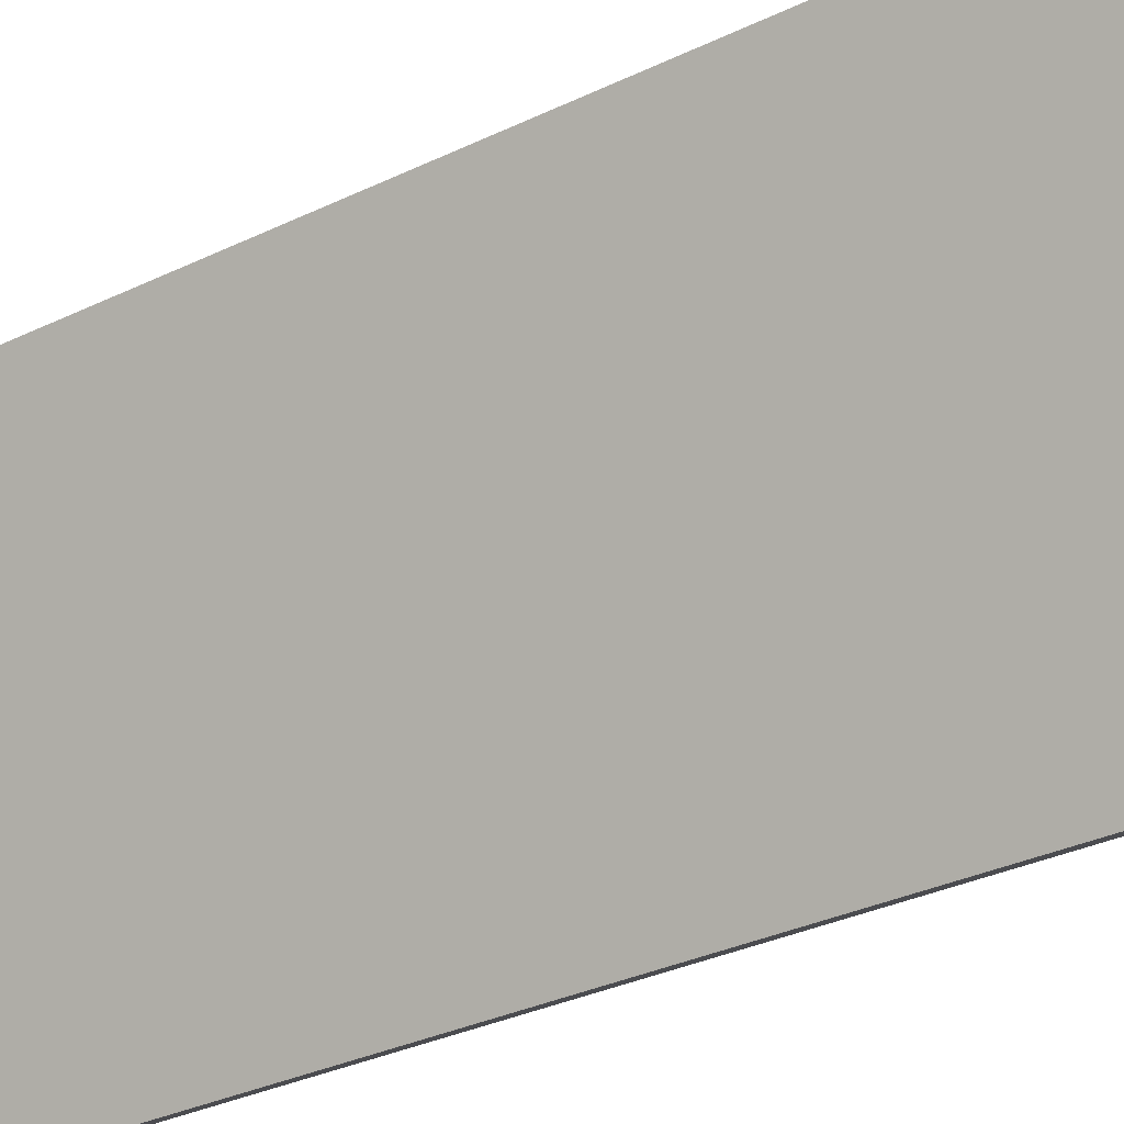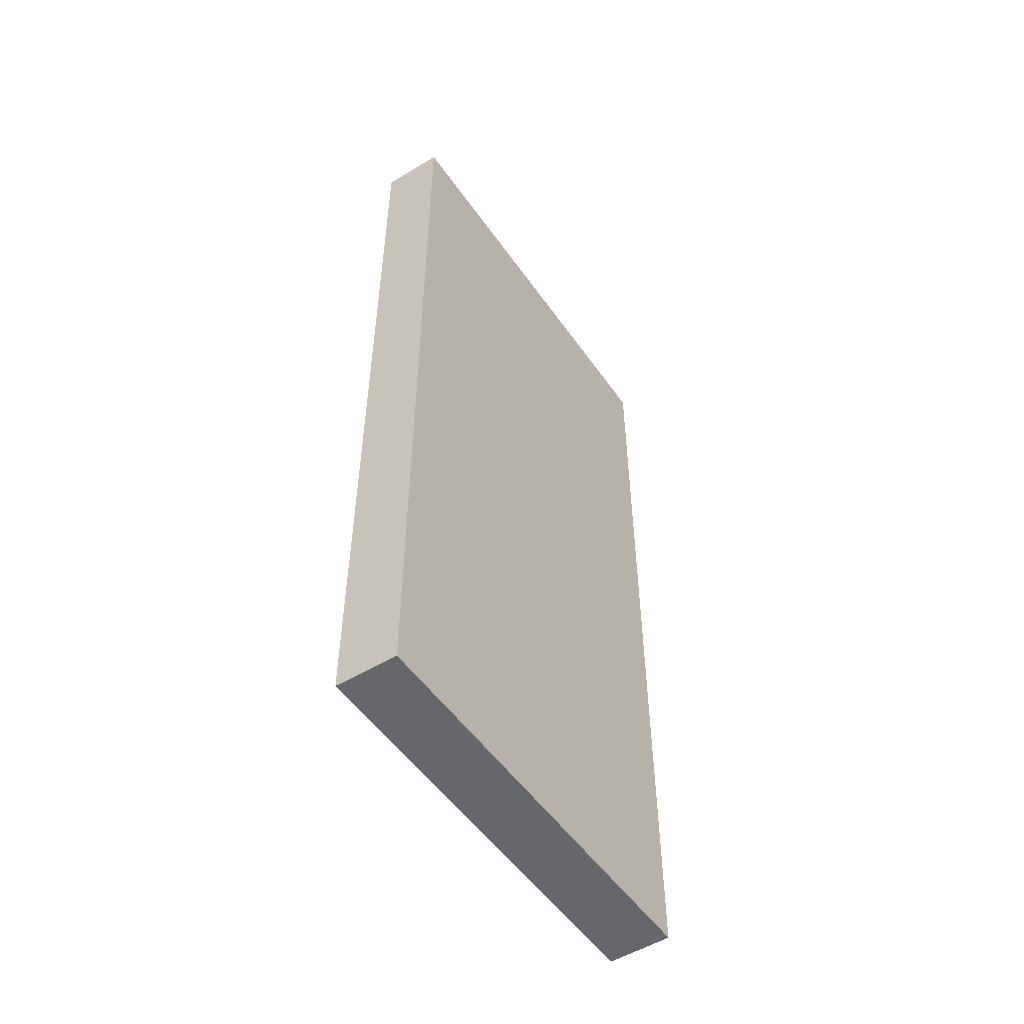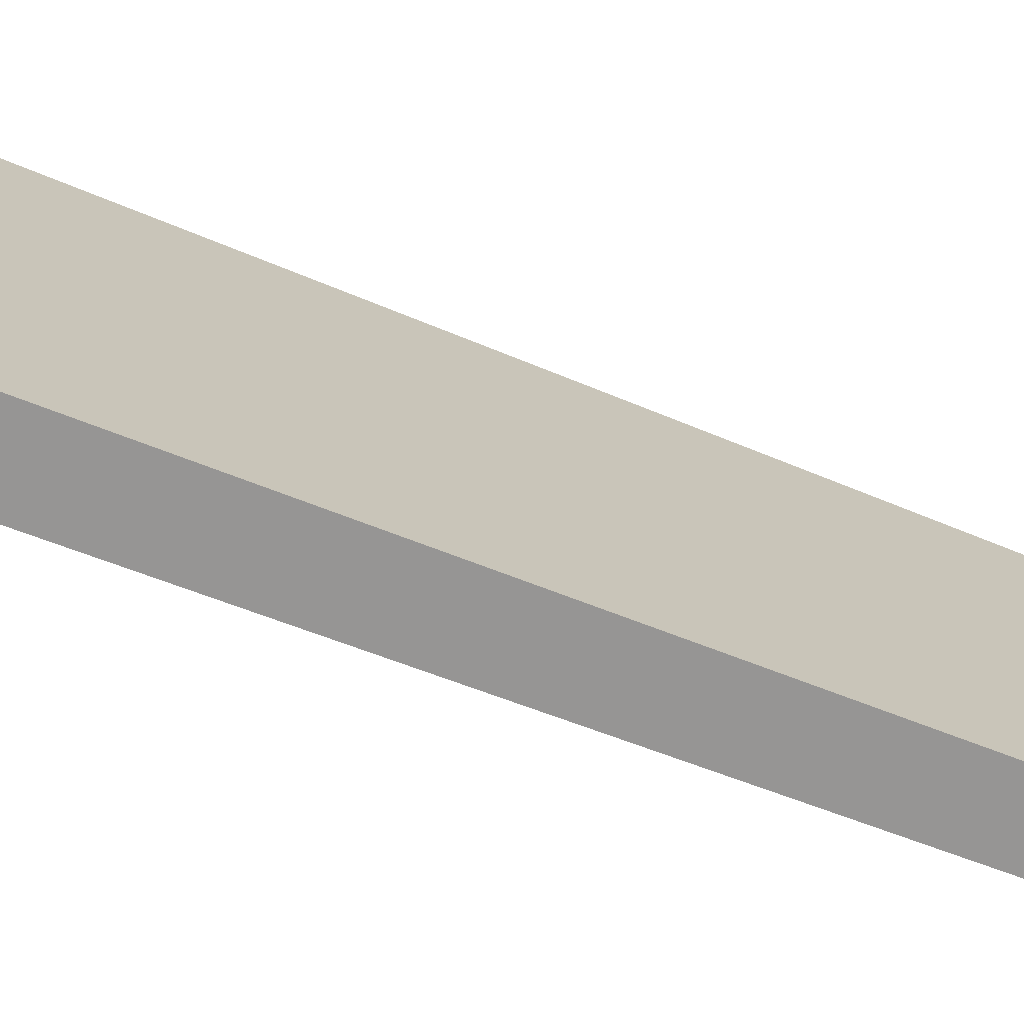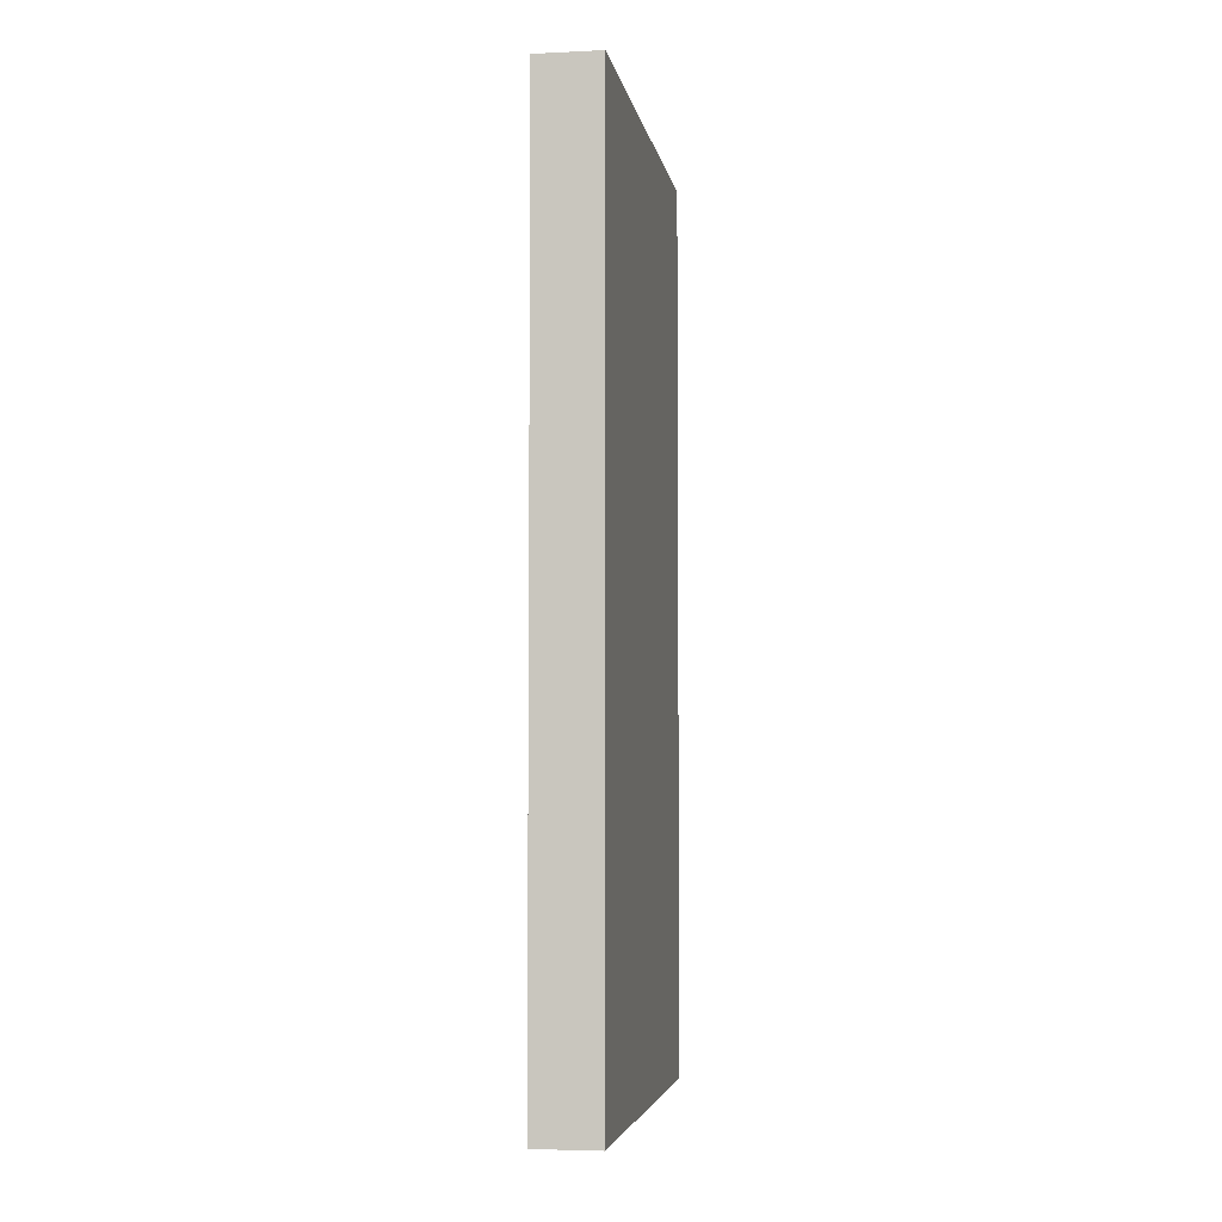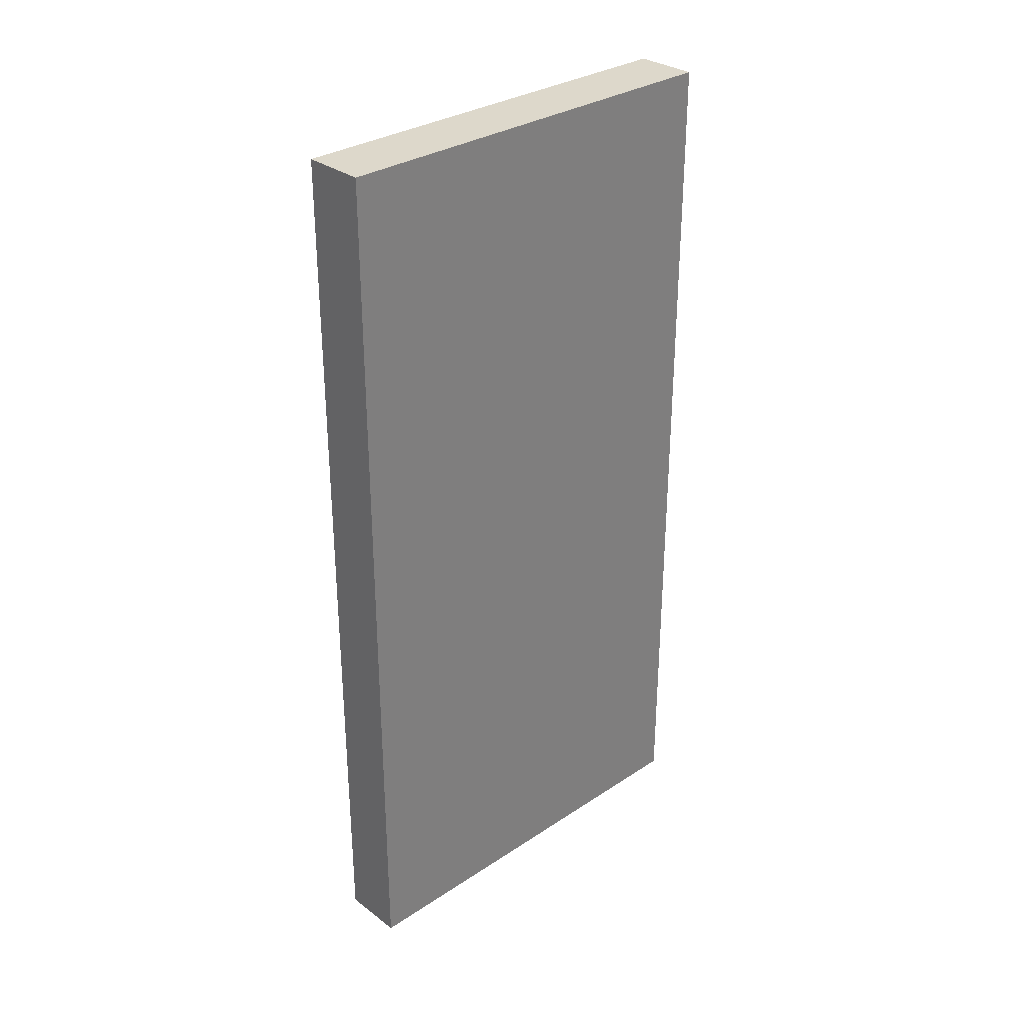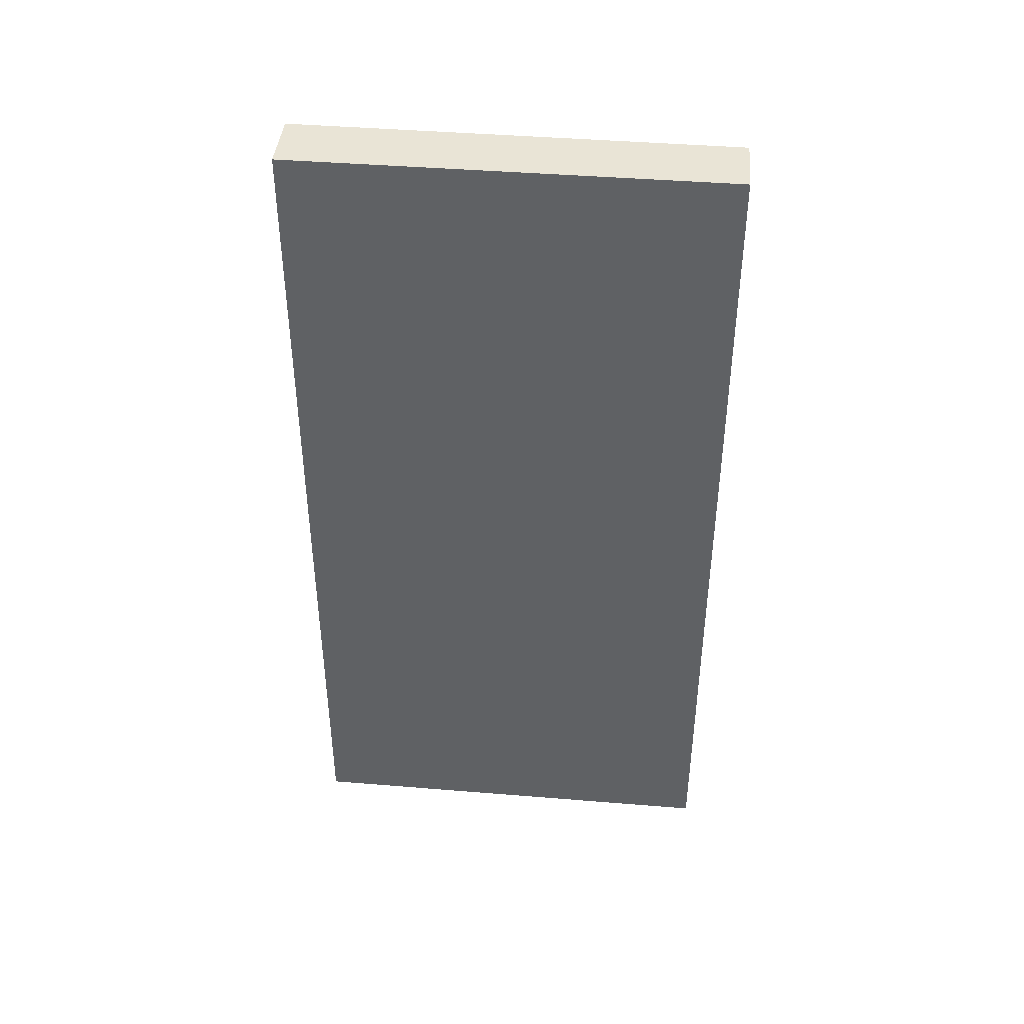
<metadata>
{"format":"obj","ext":"obj","renderer":"f3d","projection":"perspective","resolution":1024,"background":"white","views":[{"elev":-33.4,"azim":123.2,"up":"+Z"},{"elev":-52.1,"azim":-117.9,"up":"+Y"},{"elev":-41.7,"azim":-119.0,"up":"+Z"},{"elev":-4.6,"azim":-142.3,"up":"+Y"},{"elev":31.2,"azim":75.0,"up":"+Y"},{"elev":42.5,"azim":123.8,"up":"+Y"}]}
</metadata>
<code>
v  0 9.461 5.793e-16
v  0.719 9.461 -0.069
v  0.583 9.461 -0.323
v  2.763 9.461 3.741
v  0.132 9.461 0.247
v  2.17 9.461 4.059
v  2.17 -2.485e-16 4.059
v  2.763 -2.291e-16 3.741
v  0.583 1.978e-17 -0.323
v  0.719 4.225e-18 -0.069
v  0 0 0
v  0.132 -1.512e-17 0.247
g defaultobject
f 1 2 3
f 2 1 4
f 4 1 5
f 4 5 6
f 7 4 6
f 4 7 8
f 8 2 4
f 2 8 3
f 3 8 9
f 9 8 10
f 9 1 3
f 1 9 11
f 5 7 6
f 7 5 1
f 7 1 12
f 12 1 11
f 10 11 9
f 11 10 12
f 12 10 8
f 12 8 7

</code>
